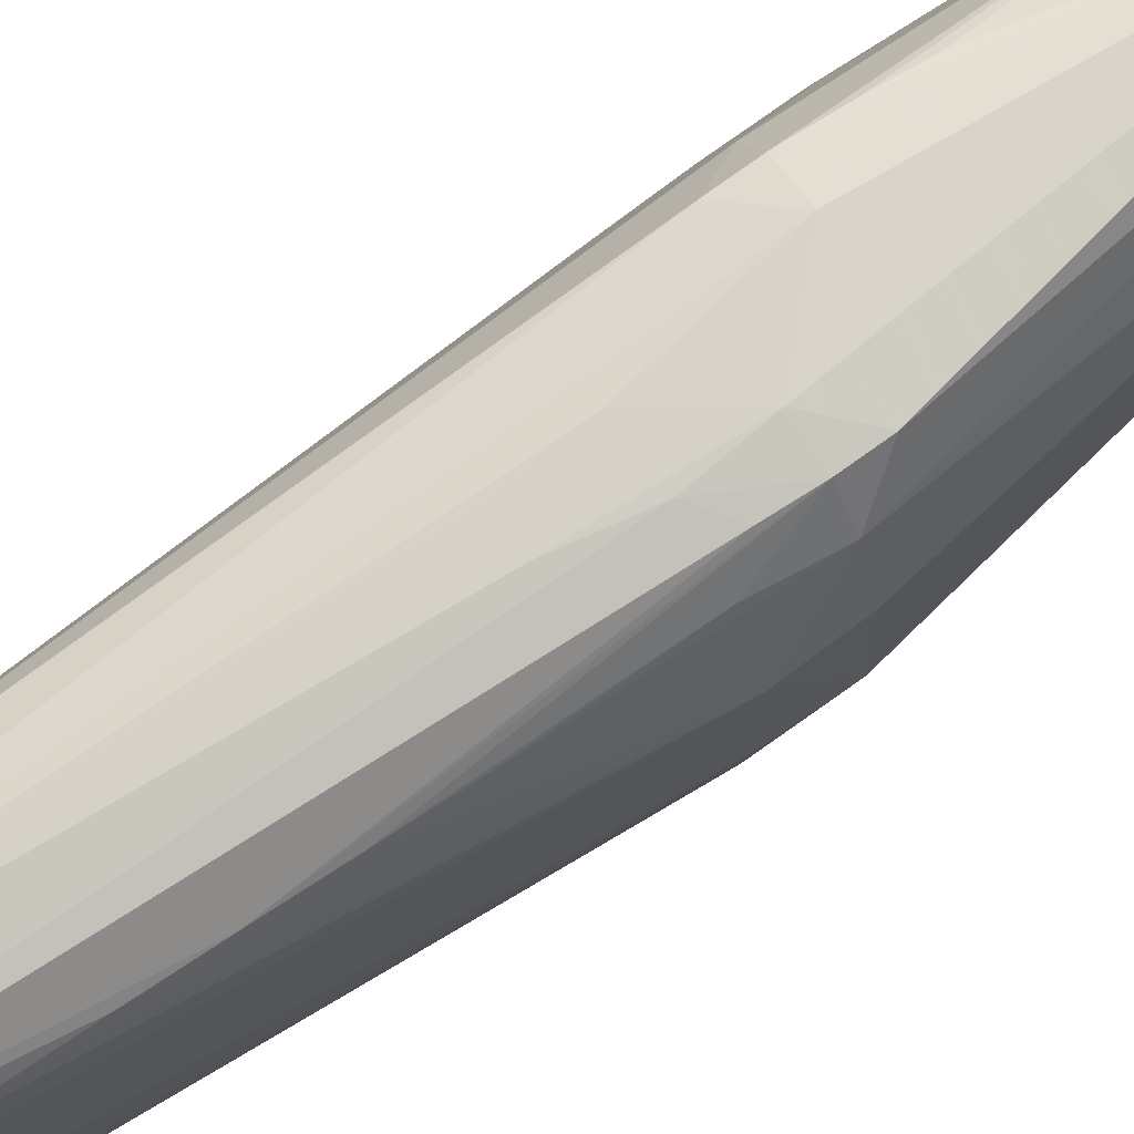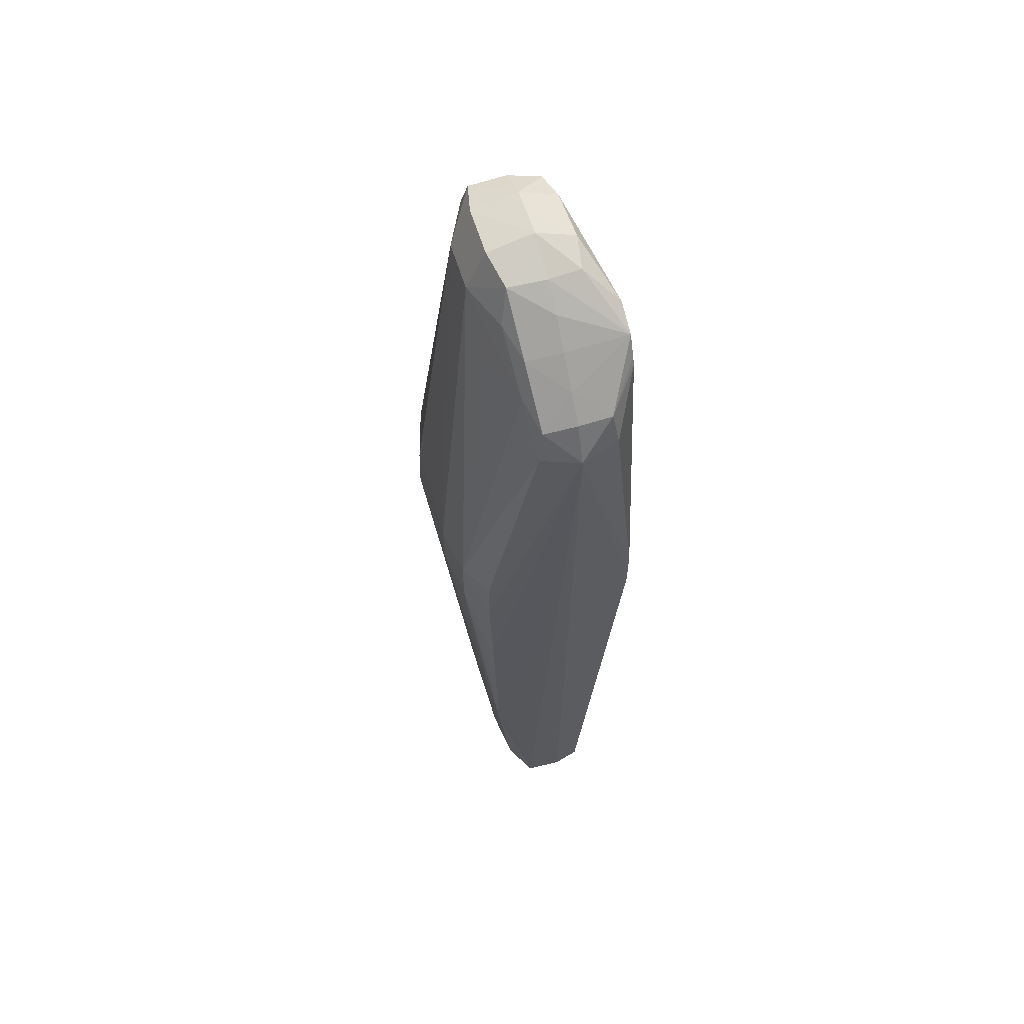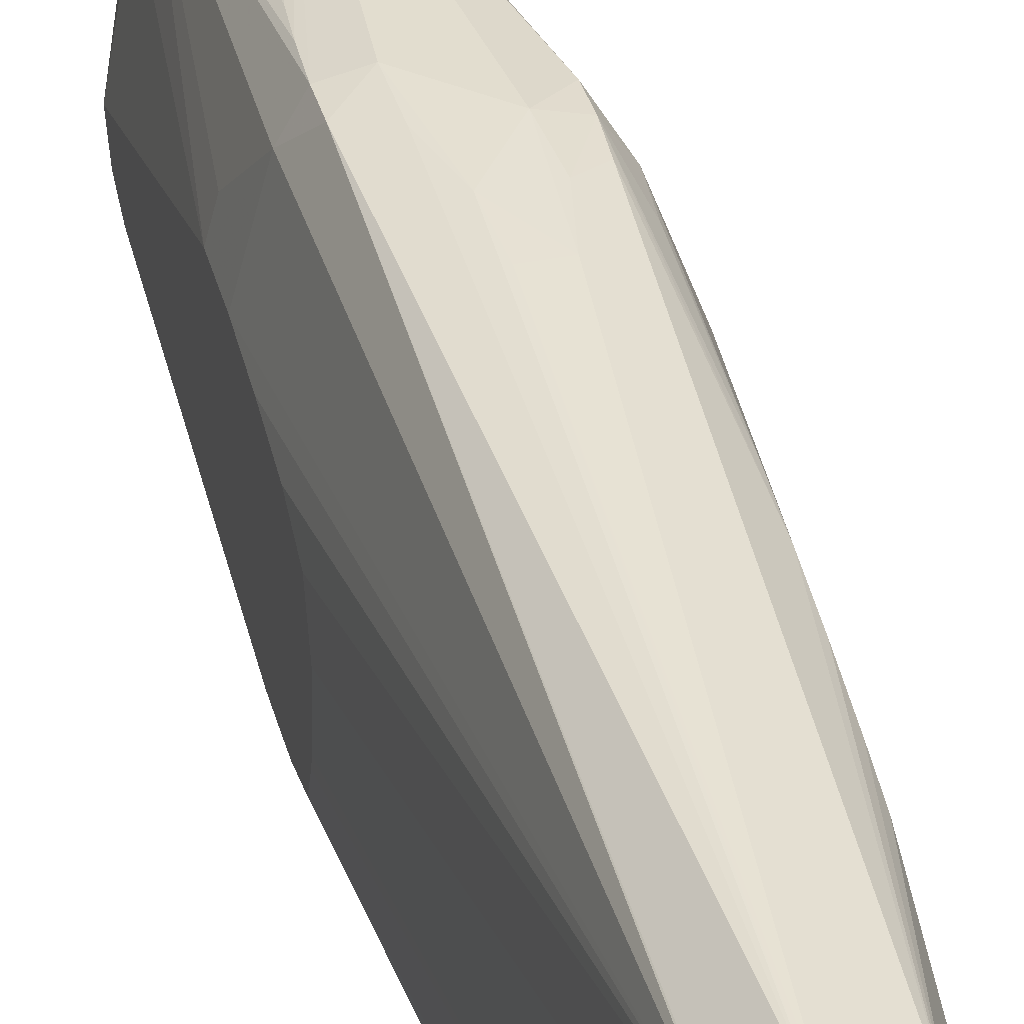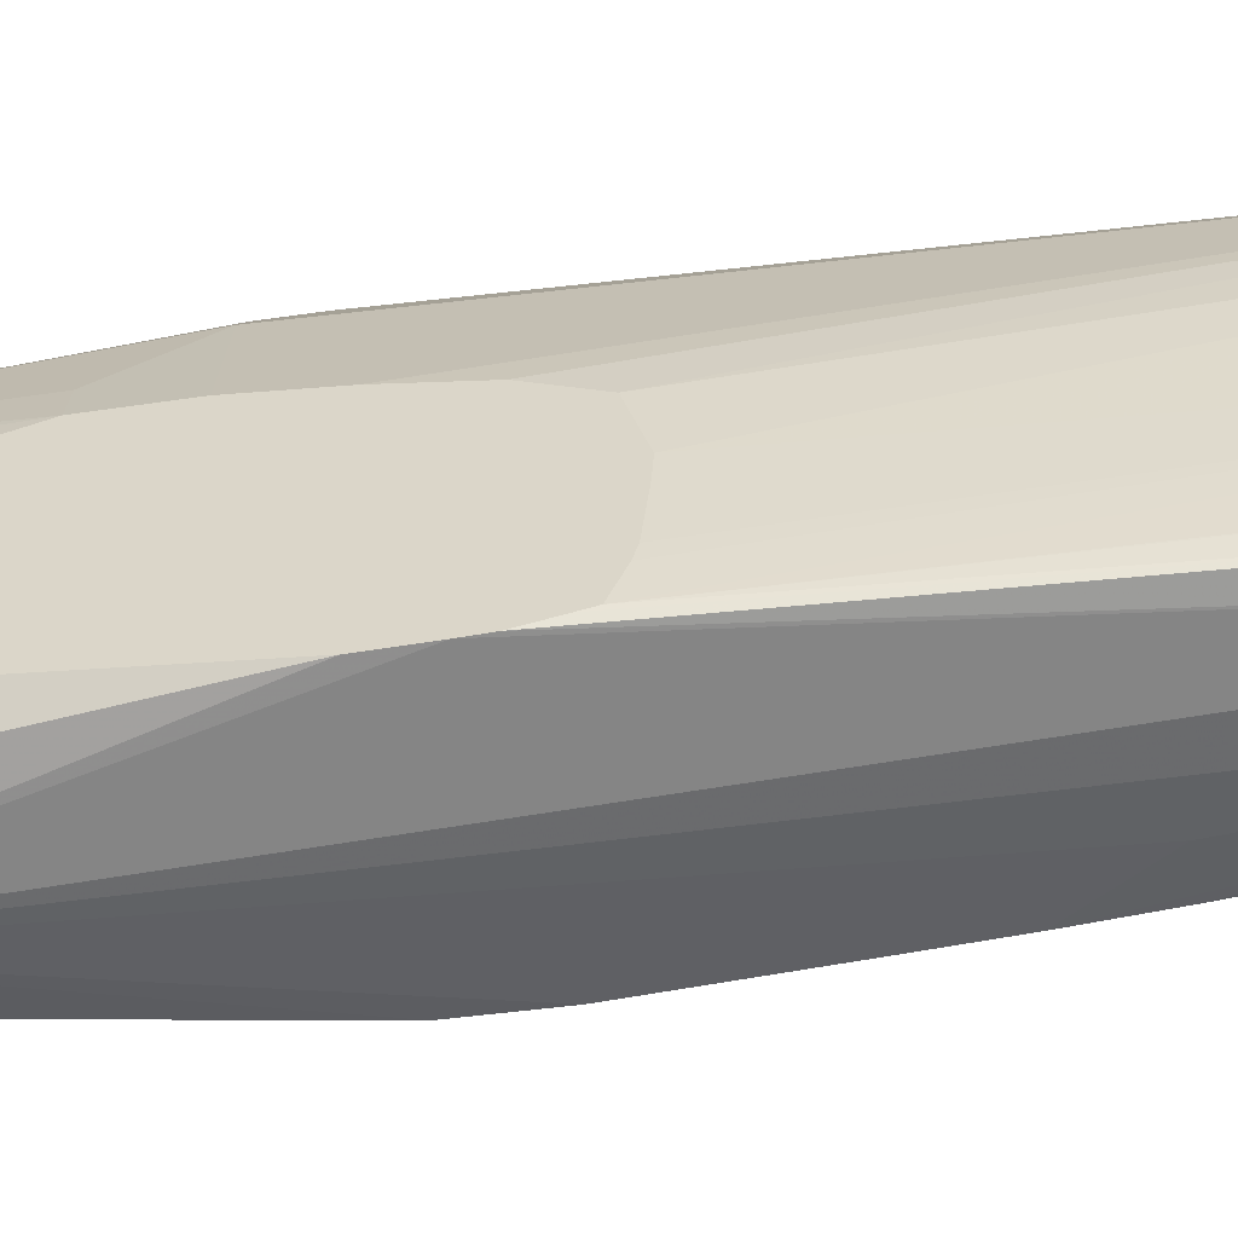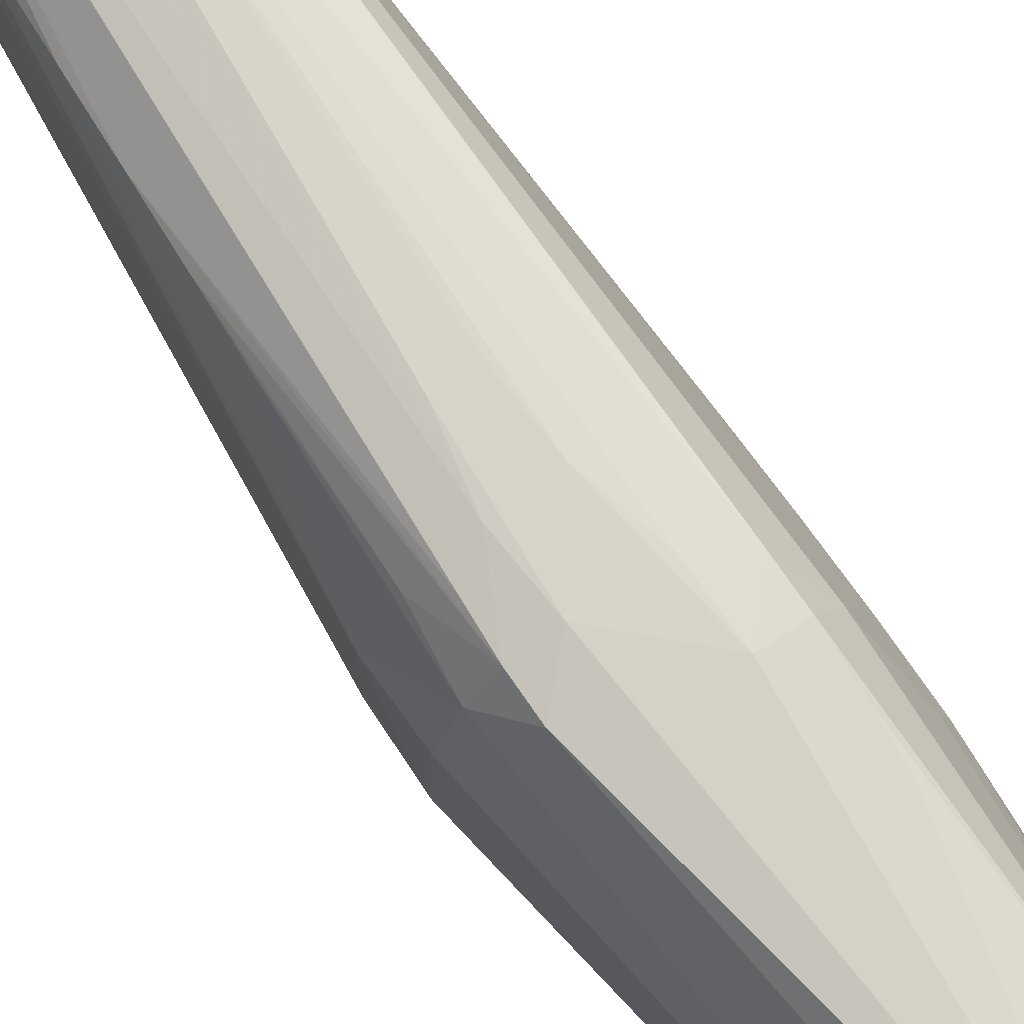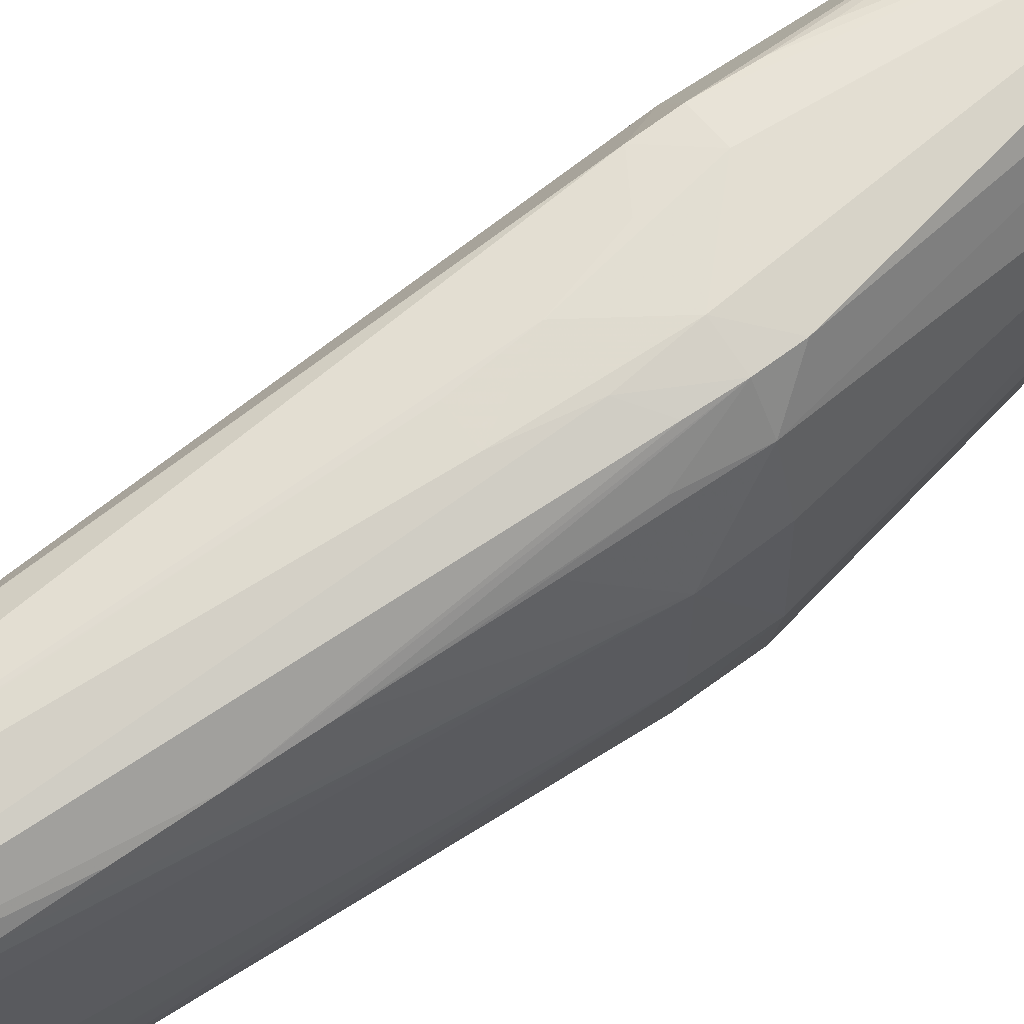
<metadata>
{"format":"obj","ext":"obj","renderer":"f3d","projection":"perspective","resolution":1024,"background":"white","views":[{"elev":76.2,"azim":-125.5,"up":"+Y"},{"elev":60.6,"azim":-17.1,"up":"+Z"},{"elev":36.7,"azim":165.4,"up":"+Y"},{"elev":-55.3,"azim":99.5,"up":"+Y"},{"elev":77.2,"azim":-34.7,"up":"+Y"},{"elev":67.9,"azim":-126.6,"up":"+Y"}]}
</metadata>
<code>
v -0.03589 -0.01001 0.1489
v -0.03238 -0.009266 0.1336
v -0.03238 -0.009281 0.1355
v -0.03376 -0.009302 0.1489
v -0.03404 -0.008943 0.1508
v -0.03589 -0.009104 0.151
v -0.03765 -0.008896 0.1507
v -0.03792 -0.009259 0.1489
v -0.04054 -0.008851 0.1355
v -0.04057 -0.00892 0.1328
v -0.0404 -0.008917 0.1275
v -0.03857 -0.009193 0.1221
v -0.03784 -0.00892 0.1061
v -0.03589 -0.009006 0.1061
v -0.03238 -0.009241 0.1328
v -0.03238 -0.007054 0.1519
v -0.03238 -0.006857 0.1523
v -0.03238 -0.006306 0.1534
v -0.03589 -0.007958 0.1523
v -0.03781 -0.006372 0.1535
v -0.03819 -0.007245 0.1516
v -0.0416 -0.007213 0.1355
v -0.04159 -0.007213 0.1328
v -0.04032 -0.008893 0.1248
v -0.03998 -0.008621 0.1167
v -0.03992 -0.008555 0.1154
v -0.03788 -0.008856 0.1061
v -0.04022 -0.008835 0.1221
v -0.0401 -0.008743 0.1194
v -0.03447 -0.00864 0.1061
v -0.03238 -0.008988 0.1316
v -0.03238 -0.004803 0.1542
v -0.03408 -0.003624 0.1559
v -0.03589 -0.003967 0.1562
v -0.03589 -0.005309 0.1551
v -0.03589 -0.006616 0.1538
v -0.03794 -0.00379 0.1561
v -0.03842 -0.004623 0.1544
v -0.0391 -0.00453 0.1516
v -0.03941 -0.001848 0.1543
v -0.042 -0.00453 0.1355
v -0.04195 -0.00453 0.1328
v -0.04091 -0.007213 0.1248
v -0.04015 -0.007213 0.1167
v -0.03997 -0.007213 0.1149
v -0.03914 -0.00453 0.1061
v -0.03881 -0.007112 0.1061
v -0.0388 -0.007213 0.1061
v -0.03428 -0.007303 0.1061
v -0.03238 -0.008875 0.1311
v -0.03345 0.0008358 0.1543
v -0.03384 0.0008358 0.1562
v -0.03376 -0.001848 0.1562
v -0.03238 -0.0006067 0.1409
v -0.03589 -0.001848 0.1572
v -0.03835 -0.001848 0.1566
v -0.03939 0.0008358 0.1543
v -0.04189 0.0008358 0.1355
v -0.04195 0.0008358 0.1328
v -0.04167 -0.00453 0.1301
v -0.04002 -0.00453 0.1144
v -0.03941 -0.00453 0.1087
v -0.03914 0.0008358 0.1061
v -0.03428 -0.007213 0.1061
v -0.03238 -0.007712 0.1306
v -0.03417 -0.00466 0.1061
v -0.03417 -0.00453 0.1061
v -0.03391 0.002887 0.1543
v -0.03418 0.002426 0.1558
v -0.03589 0.0008358 0.1571
v -0.03238 -0.0006473 0.1382
v -0.03352 0.003519 0.1382
v -0.03278 0.0008358 0.1409
v -0.03834 0.0008358 0.1566
v -0.03792 0.002711 0.1561
v -0.03808 0.003572 0.154
v -0.04106 0.003519 0.1355
v -0.04079 0.003406 0.1301
v -0.04065 0.00336 0.1275
v -0.04051 0.0033 0.1248
v -0.04037 0.003182 0.1221
v -0.04023 0.002981 0.1194
v -0.04009 0.002681 0.1167
v -0.03998 0.002396 0.1147
v -0.04167 0.0008358 0.1301
v -0.04002 0.0008358 0.1144
v -0.03941 0.0008358 0.1087
v -0.03819 0.003393 0.1061
v -0.03238 -0.007213 0.1305
v -0.03417 0.0008358 0.1061
v -0.03238 -0.00453 0.1302
v -0.03238 -0.005355 0.1303
v -0.03717 0.004868 0.153
v -0.03612 0.004139 0.154
v -0.03438 0.005019 0.1382
v -0.03448 0.004926 0.1402
v -0.03463 0.004826 0.142
v -0.03589 0.002764 0.1562
v -0.03238 -0.0009918 0.1355
v -0.03436 0.002731 0.1061
v -0.03439 0.005007 0.1366
v -0.03725 0.004868 0.153
v -0.04008 0.004957 0.137
v -0.04008 0.004956 0.1355
v -0.04077 0.003754 0.1329
v -0.03997 0.004891 0.1338
v -0.03598 0.003939 0.1061
v -0.03877 0.005201 0.1329
v -0.03238 -0.002454 0.1308
v -0.03589 0.005344 0.1382
v -0.03238 -0.001523 0.1328
v -0.0344 0.002766 0.1061
v -0.03594 0.00527 0.1356
v -0.03588 0.003937 0.1061
v -0.03857 0.005359 0.1355
v -0.03821 0.005139 0.1301
v -0.03681 0.005139 0.1301
v -0.03667 0.005263 0.1328
f 1 2 3
f 1 3 4
f 1 4 5
f 1 5 6
f 1 6 7
f 1 7 8
f 1 8 9
f 1 9 10
f 1 10 11
f 1 11 12
f 1 12 13
f 1 13 14
f 1 14 2
f 2 14 15
f 2 15 31
f 2 31 50
f 2 50 65
f 2 65 89
f 2 89 92
f 2 92 91
f 2 91 109
f 2 109 111
f 2 111 99
f 2 99 71
f 2 71 54
f 2 54 32
f 2 32 18
f 2 18 17
f 2 17 16
f 2 16 3
f 3 16 4
f 4 16 5
f 5 16 17
f 5 17 18
f 5 18 19
f 5 19 6
f 6 19 7
f 7 19 20
f 7 20 21
f 7 21 8
f 8 21 22
f 8 22 9
f 9 22 10
f 10 23 11
f 10 22 23
f 11 23 24
f 11 24 12
f 12 24 13
f 13 25 26
f 13 26 27
f 13 27 48
f 13 48 47
f 13 47 46
f 13 46 63
f 13 63 88
f 13 88 107
f 13 107 114
f 13 114 112
f 13 112 100
f 13 100 90
f 13 90 67
f 13 67 66
f 13 66 64
f 13 64 49
f 13 49 30
f 13 30 14
f 13 24 28
f 13 28 29
f 13 29 25
f 14 30 15
f 15 30 31
f 18 32 33
f 18 33 34
f 18 34 35
f 18 35 36
f 18 36 19
f 19 36 20
f 20 36 37
f 20 37 38
f 20 38 21
f 21 39 22
f 21 38 40
f 21 40 39
f 22 39 40
f 22 40 41
f 22 41 23
f 23 41 42
f 23 42 43
f 23 43 26
f 23 26 25
f 23 25 29
f 23 29 28
f 23 28 24
f 26 43 42
f 26 42 44
f 26 44 45
f 26 45 46
f 26 46 47
f 26 47 48
f 26 48 27
f 30 49 50
f 30 50 31
f 32 51 52
f 32 52 53
f 32 53 33
f 32 54 51
f 33 53 55
f 33 55 34
f 34 55 37
f 34 37 35
f 35 37 36
f 37 55 56
f 37 56 40
f 37 40 38
f 40 56 57
f 40 57 41
f 41 57 58
f 41 58 59
f 41 59 42
f 42 60 45
f 42 45 44
f 42 59 85
f 42 85 60
f 45 61 62
f 45 62 46
f 45 60 61
f 46 62 87
f 46 87 63
f 49 64 50
f 50 64 66
f 50 66 67
f 50 67 65
f 51 68 52
f 51 54 68
f 52 69 70
f 52 70 53
f 52 68 69
f 53 70 55
f 54 71 72
f 54 72 73
f 54 73 68
f 55 70 74
f 55 74 56
f 56 74 57
f 57 74 75
f 57 75 76
f 57 76 77
f 57 77 58
f 58 77 59
f 59 77 78
f 59 78 79
f 59 79 80
f 59 80 81
f 59 81 82
f 59 82 83
f 59 83 84
f 59 84 85
f 60 85 86
f 60 86 61
f 61 86 87
f 61 87 62
f 63 87 84
f 63 84 88
f 65 67 89
f 67 90 91
f 67 91 92
f 67 92 89
f 68 93 94
f 68 94 69
f 68 73 72
f 68 72 95
f 68 95 96
f 68 96 97
f 68 97 93
f 69 98 70
f 69 94 98
f 70 98 75
f 70 75 74
f 71 99 100
f 71 100 72
f 72 101 95
f 72 100 101
f 75 98 102
f 75 102 76
f 76 102 103
f 76 103 77
f 77 103 104
f 77 104 105
f 77 105 78
f 78 105 79
f 79 105 80
f 80 105 104
f 80 104 81
f 81 104 106
f 81 106 88
f 81 88 82
f 82 88 83
f 83 88 84
f 84 87 86
f 84 86 85
f 88 106 108
f 88 108 107
f 90 100 109
f 90 109 91
f 93 102 98
f 93 98 94
f 93 97 96
f 93 96 95
f 93 95 110
f 93 110 102
f 95 101 110
f 99 111 100
f 100 112 101
f 100 111 109
f 101 113 110
f 101 112 114
f 101 114 113
f 102 110 115
f 102 115 103
f 103 115 104
f 104 115 108
f 104 108 106
f 107 108 116
f 107 116 117
f 107 117 114
f 108 115 116
f 110 113 118
f 110 118 115
f 113 114 118
f 114 117 118
f 115 118 116
f 116 118 117

</code>
